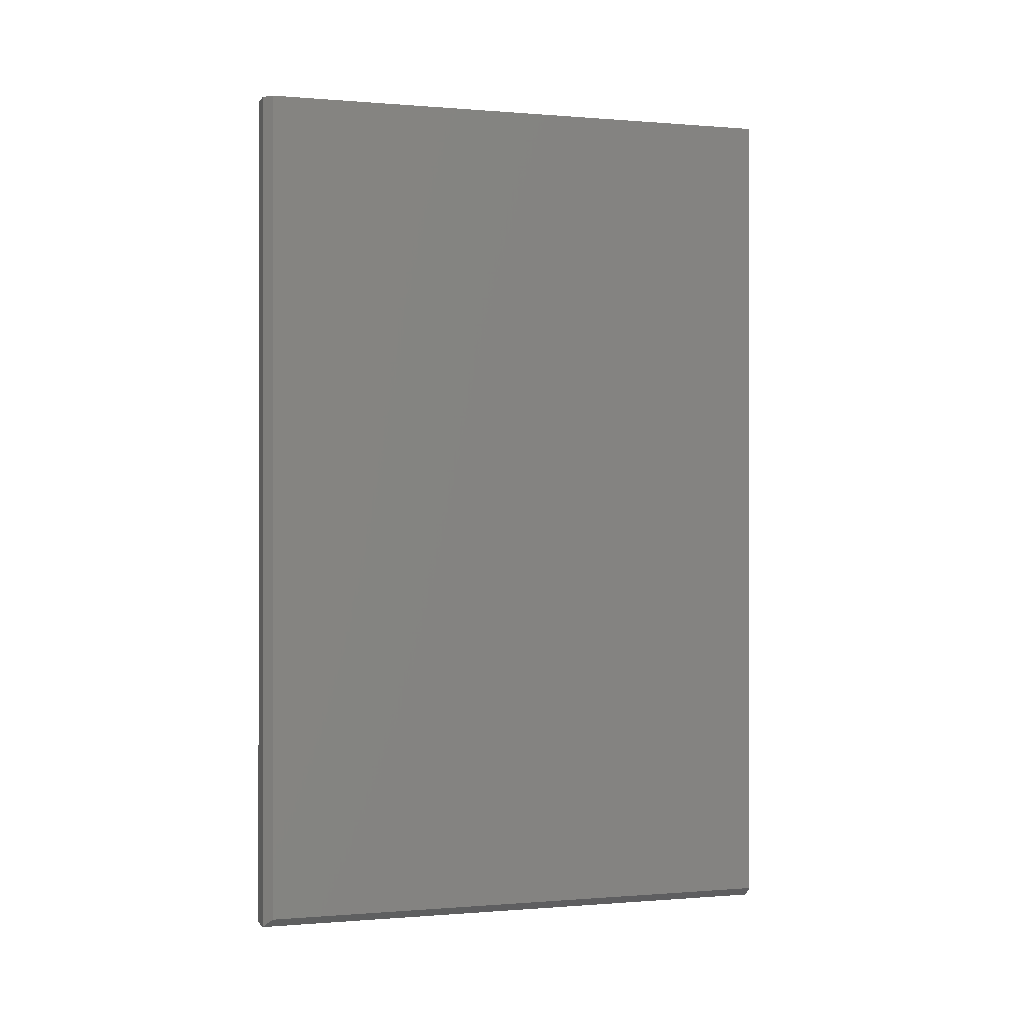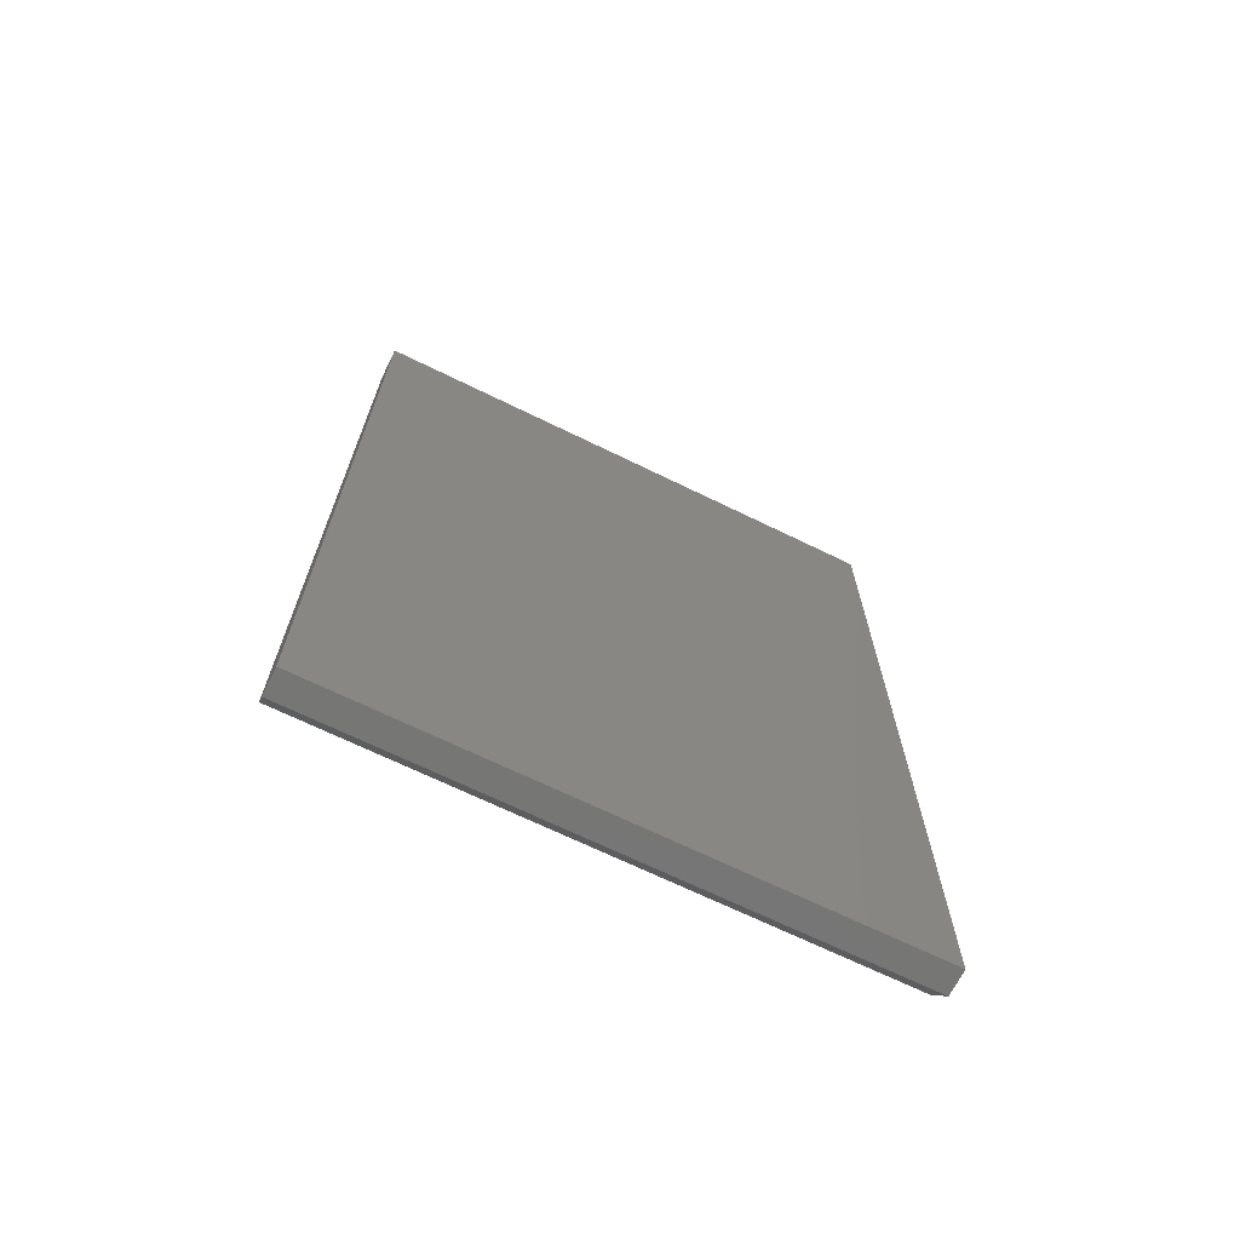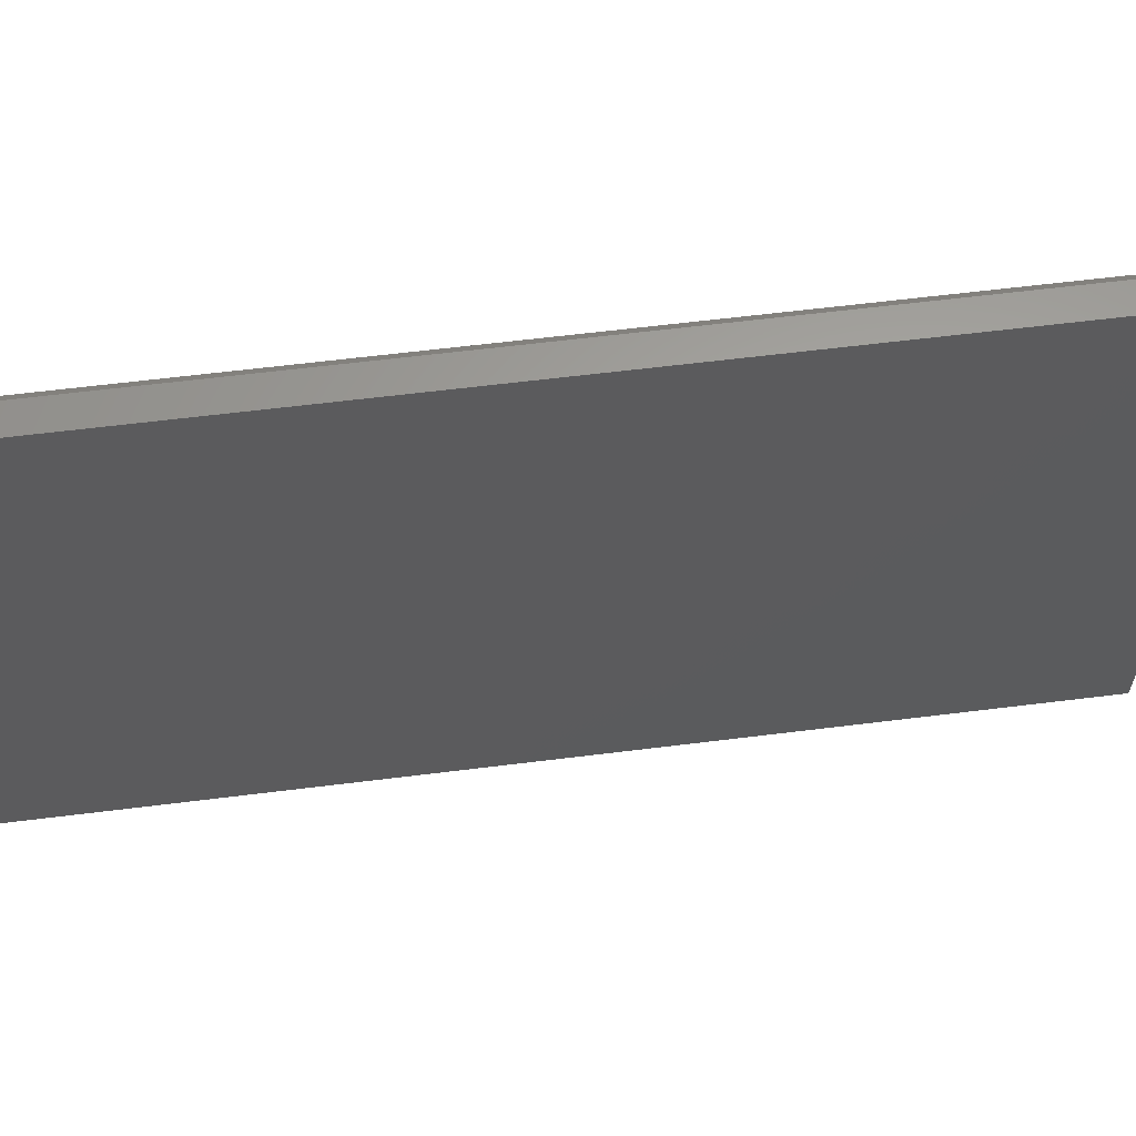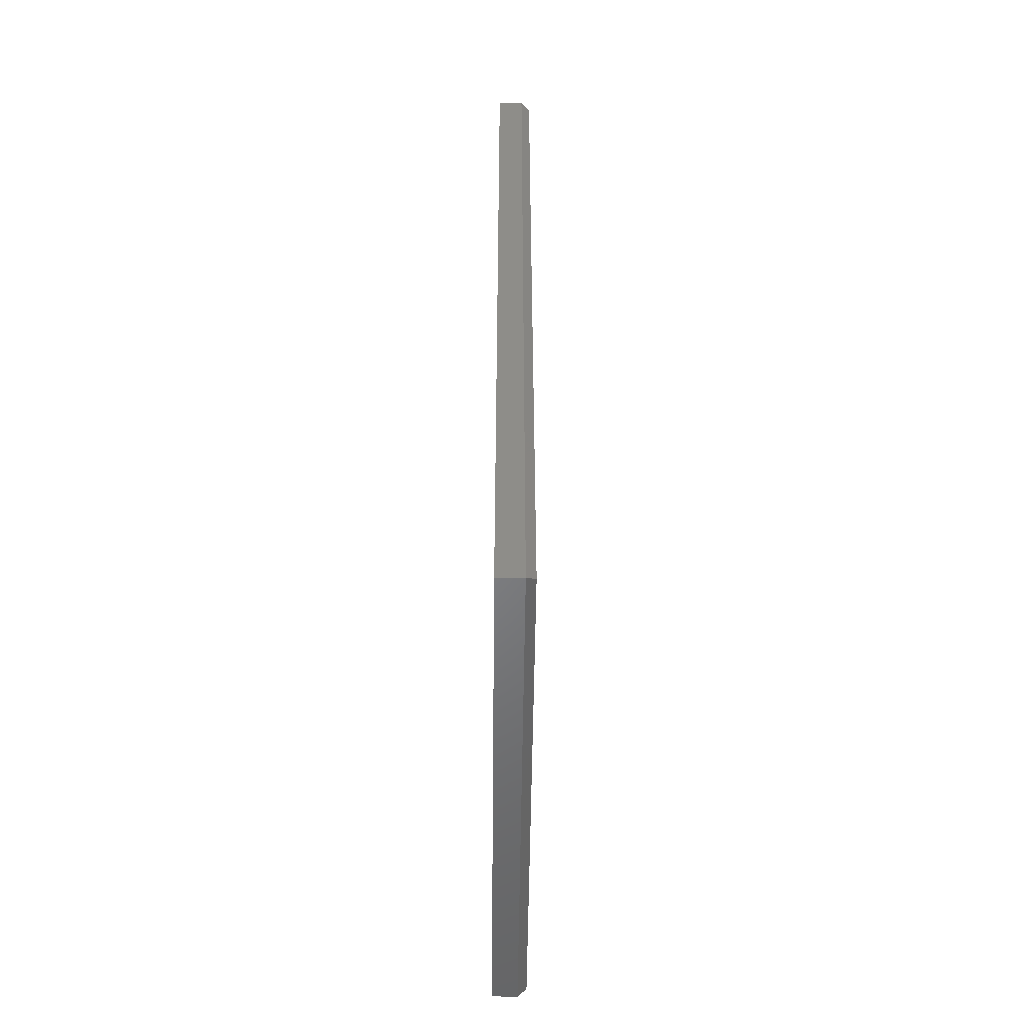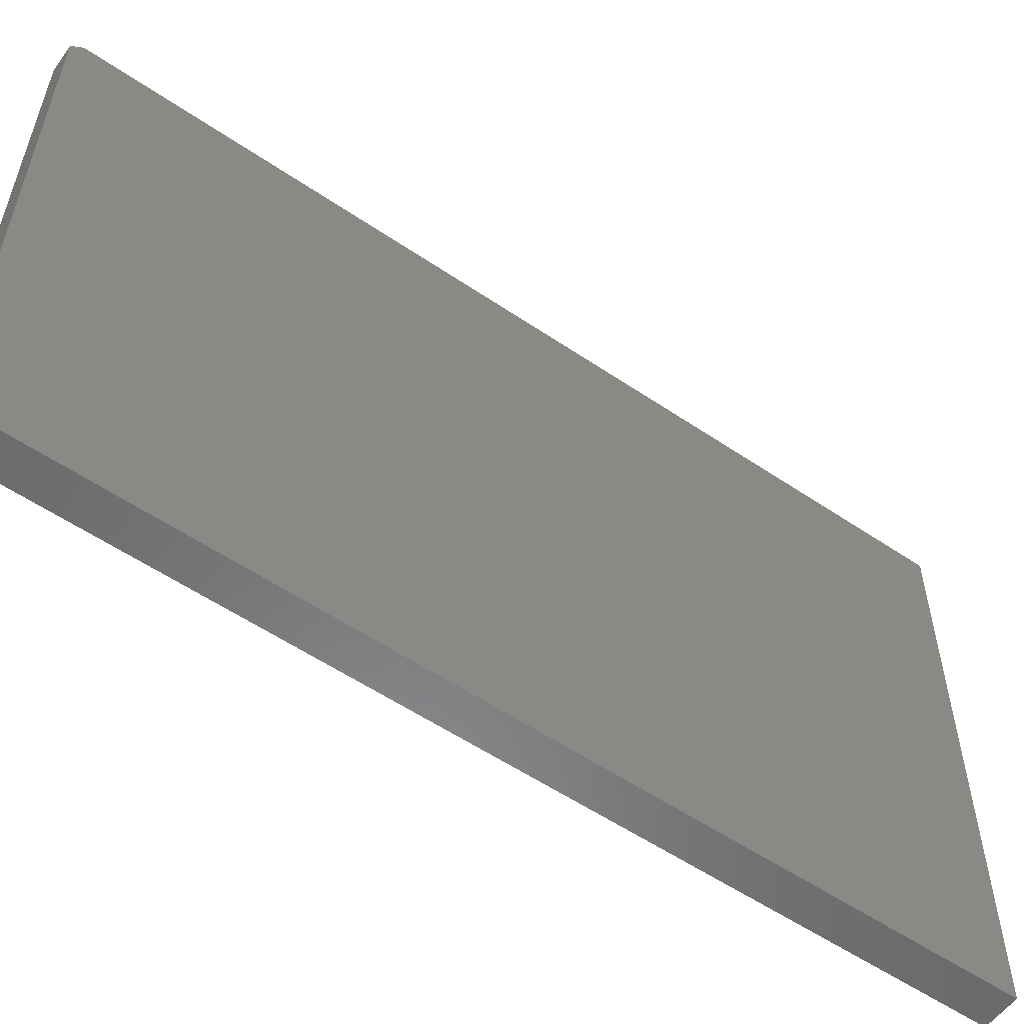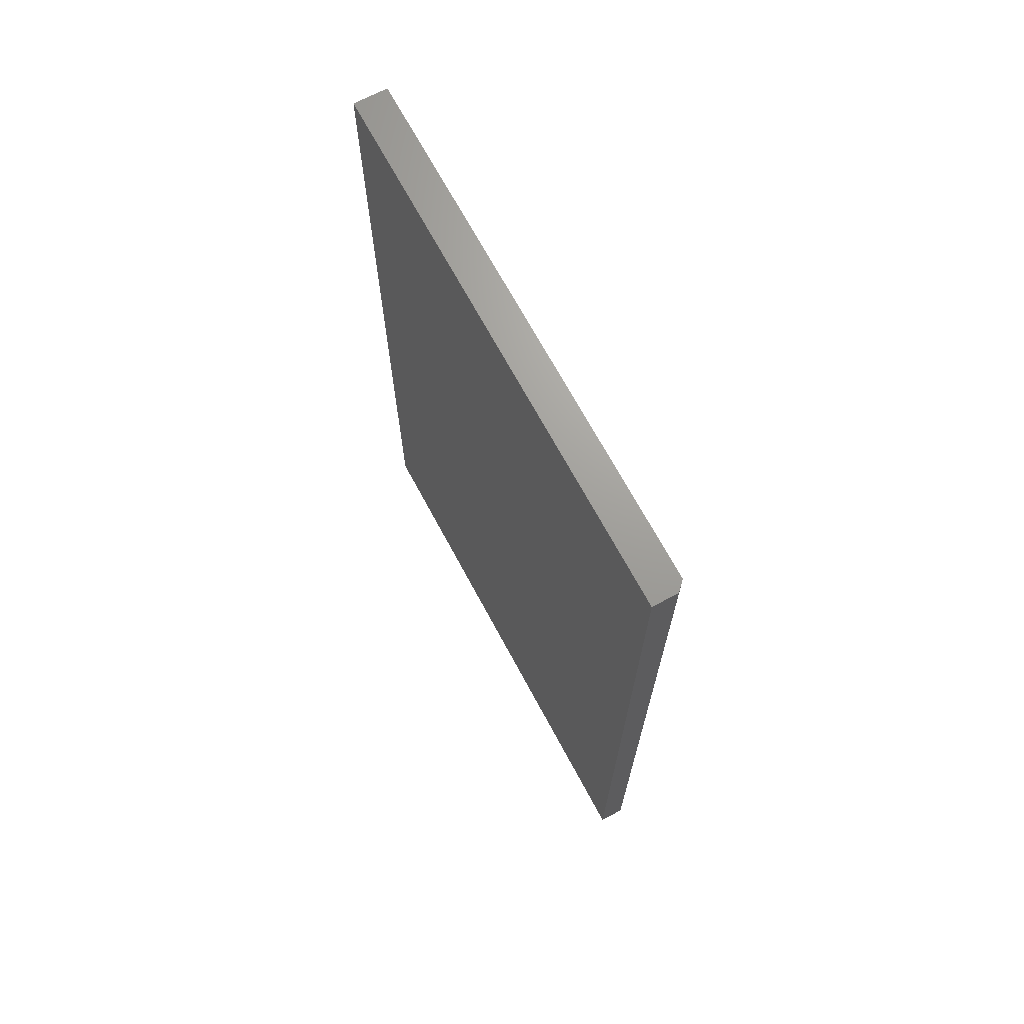
<metadata>
{"format":"stl","ext":"stl","renderer":"f3d","projection":"perspective","resolution":1024,"background":"white","views":[{"elev":-0.2,"azim":72.6,"up":"+Y"},{"elev":-68.4,"azim":-116.1,"up":"+Y"},{"elev":62.0,"azim":-97.2,"up":"+Z"},{"elev":-51.6,"azim":-0.6,"up":"+Y"},{"elev":-56.1,"azim":54.6,"up":"+Z"},{"elev":68.9,"azim":-28.2,"up":"+Y"}]}
</metadata>
<code>
# stl→obj: 11 verts, 18 faces
v 0.006661 -0.75 -0.2422
v 0.01447 -0.7422 -0.2422
v 0.006661 -0.75 0.2344
v 0.01447 -0.7422 0.2266
v 0.006661 2.781e-17 0.2344
v -0.01562 2.645e-17 0.2344
v -0.01562 -0.75 0.2344
v 0.01447 1.827e-18 -0.2422
v 0.01447 2.785e-17 0.2266
v -0.01562 0 -0.2422
v -0.01562 -0.75 -0.2422
f 1 2 3
f 3 2 4
f 5 6 3
f 3 6 7
f 8 9 2
f 2 9 4
f 5 9 6
f 6 9 8
f 6 8 10
f 11 1 7
f 7 1 3
f 9 5 4
f 4 5 3
f 10 8 11
f 11 8 2
f 11 2 1
f 6 10 7
f 7 10 11

</code>
